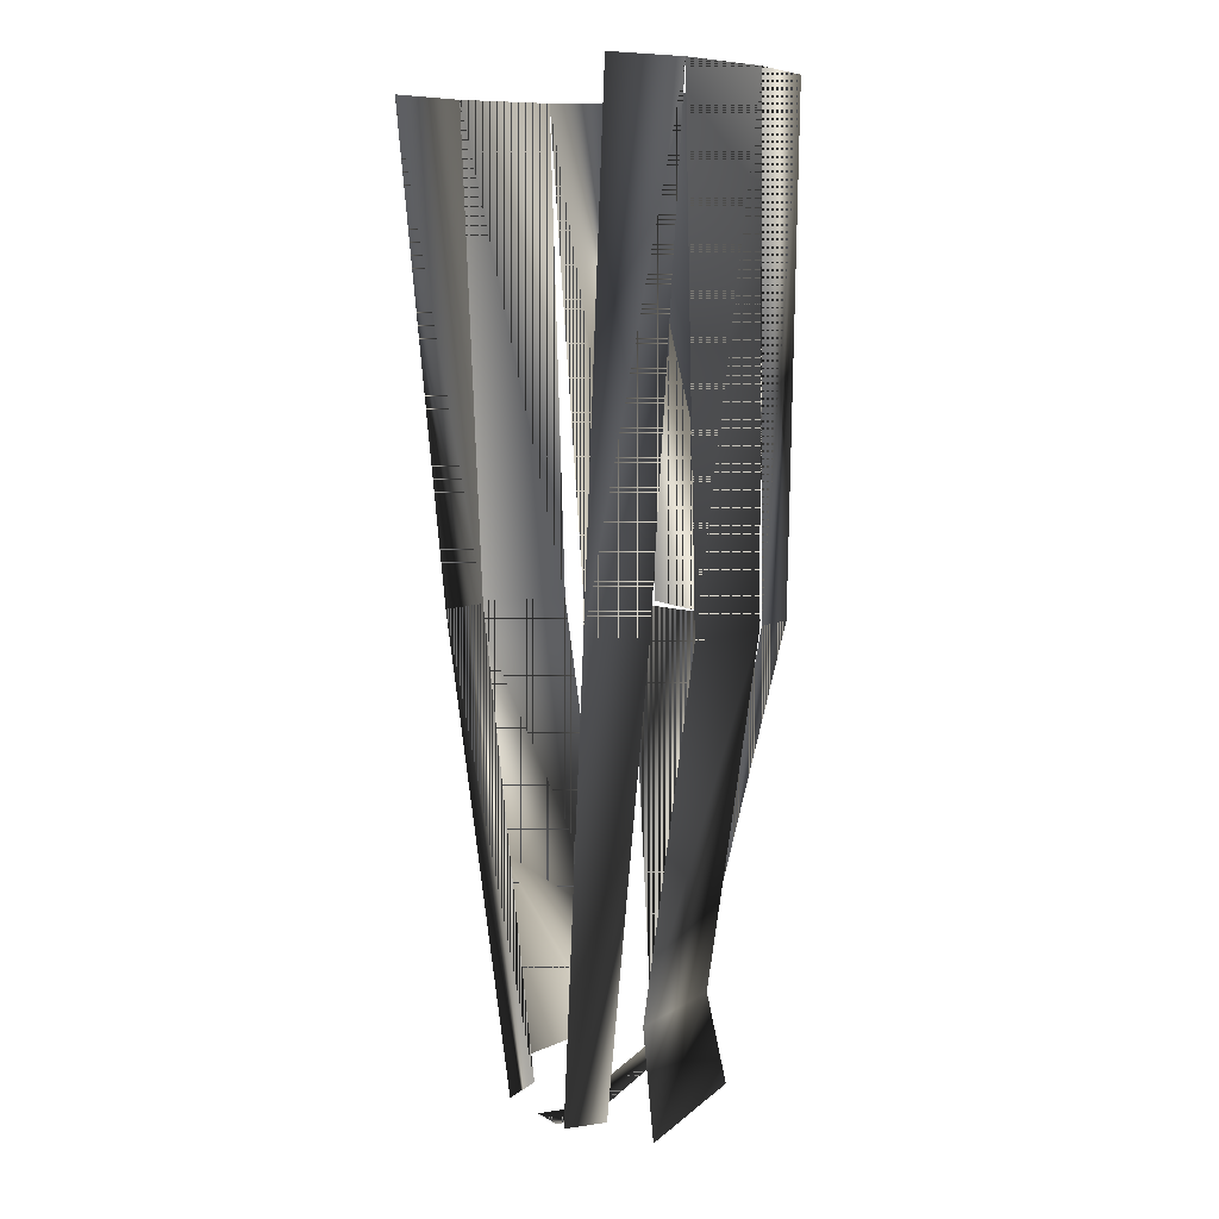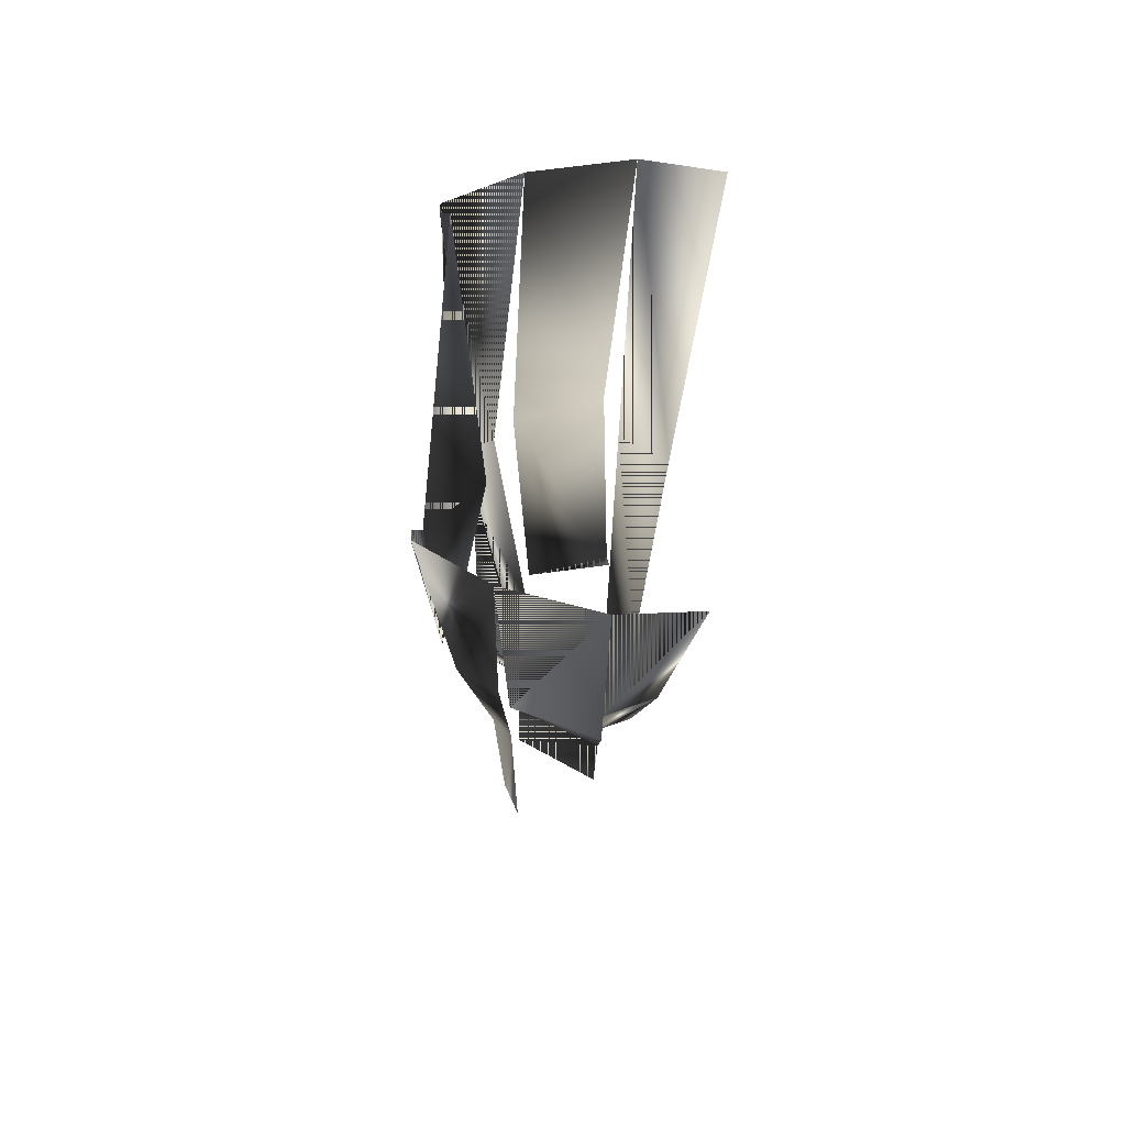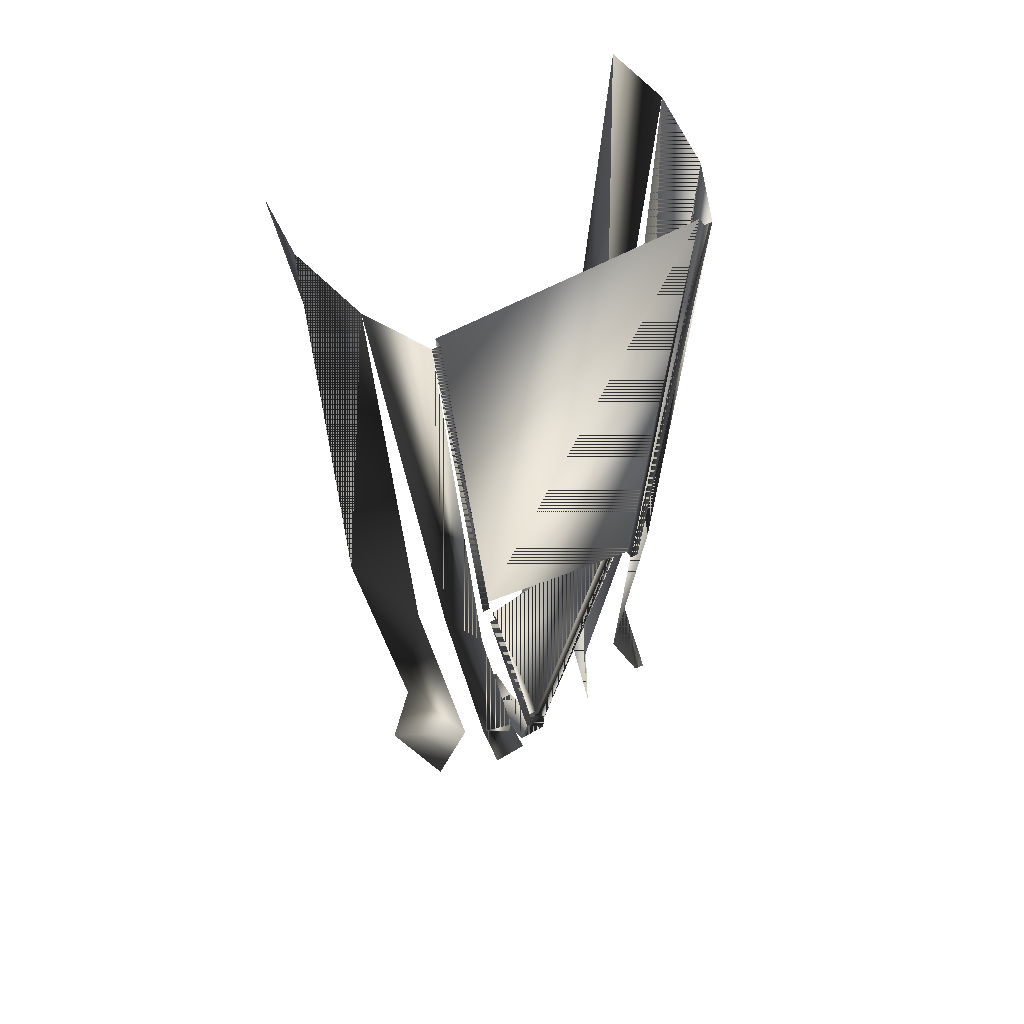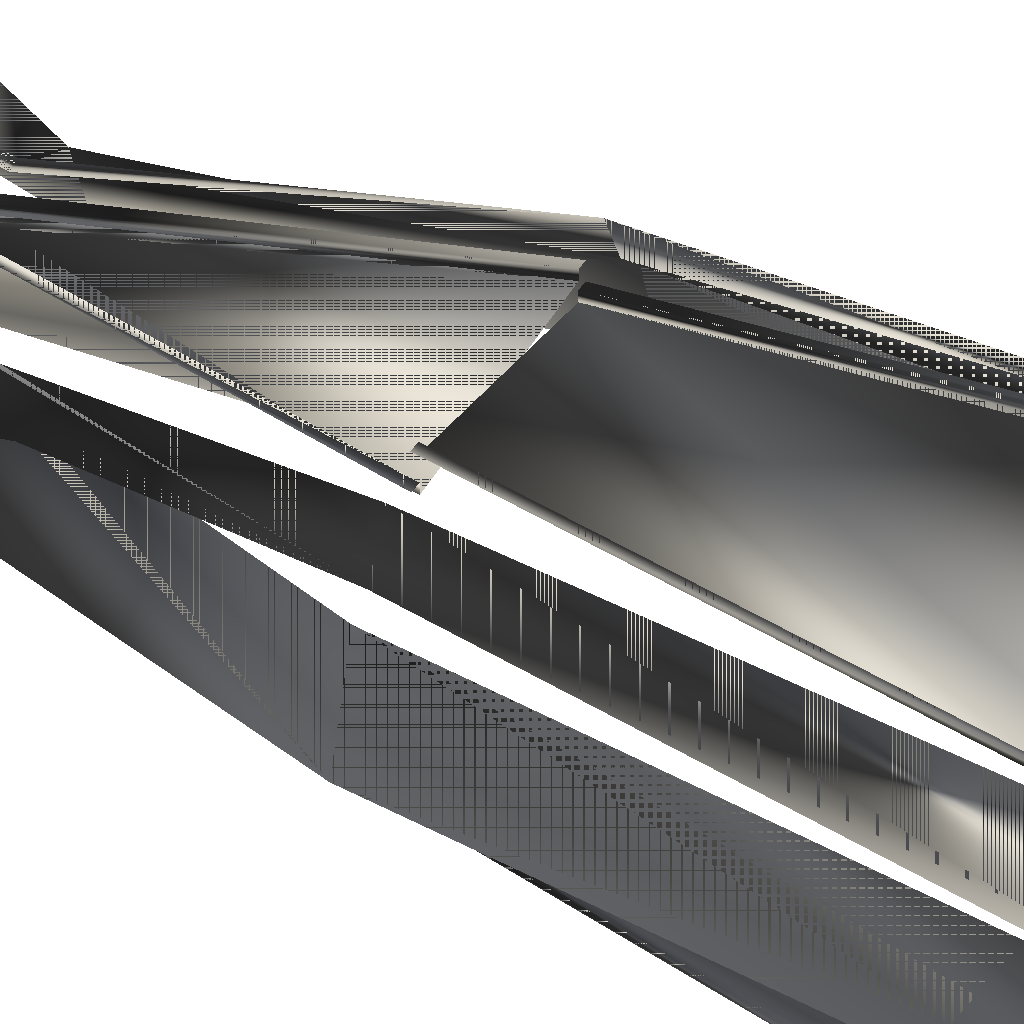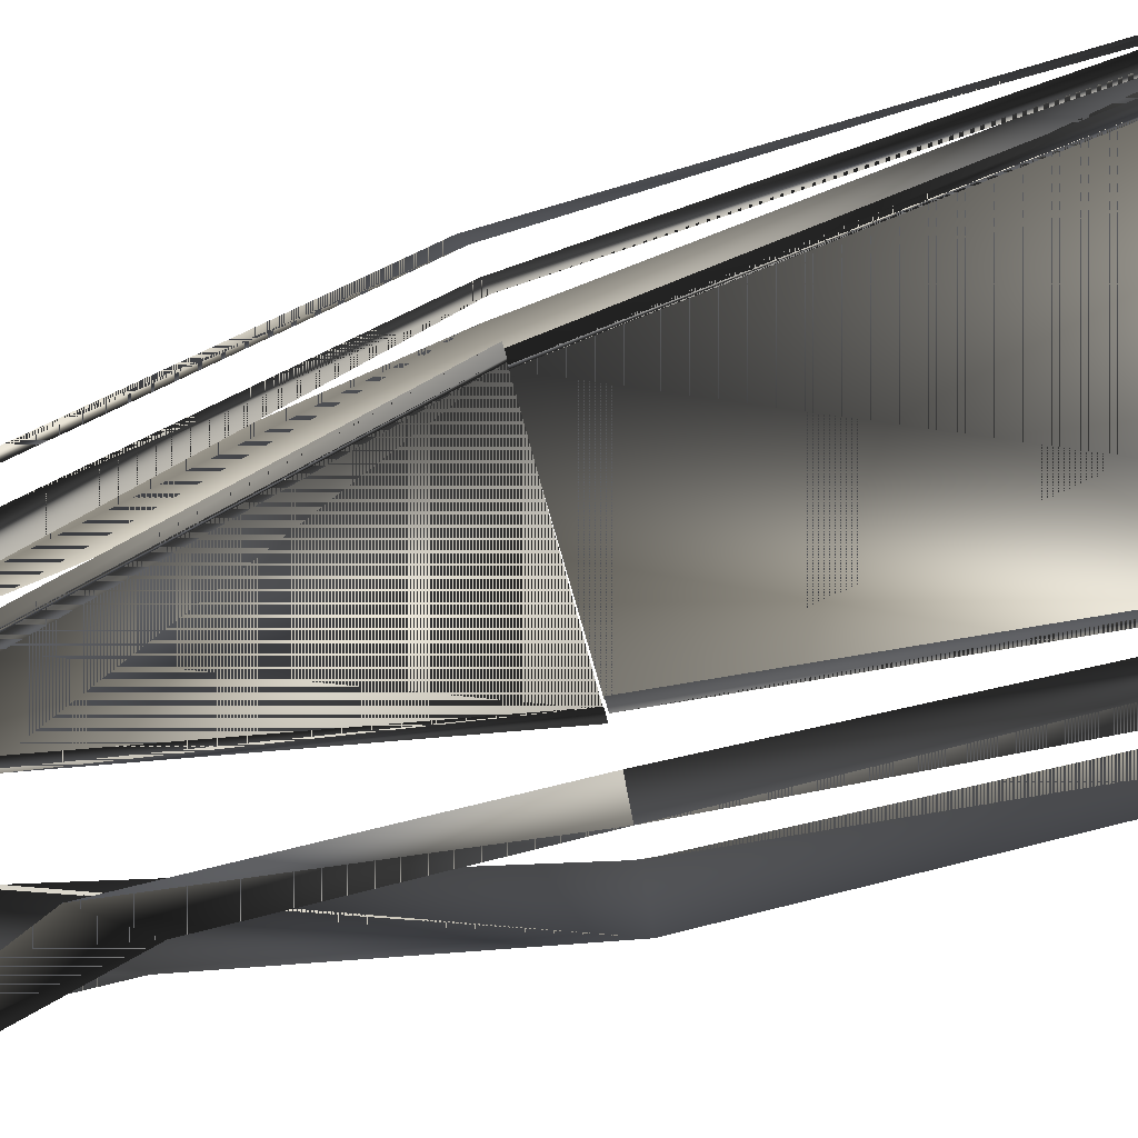
<metadata>
{"format":"obj","ext":"obj","renderer":"f3d","projection":"perspective","resolution":1024,"background":"white","views":[{"elev":6.9,"azim":57.6,"up":"+Z"},{"elev":72.1,"azim":-86.5,"up":"+Z"},{"elev":55.2,"azim":149.1,"up":"+Z"},{"elev":43.8,"azim":-60.2,"up":"+Y"},{"elev":78.7,"azim":-105.6,"up":"+Y"}]}
</metadata>
<code>
g SM_d_back
v 107.2 266.4 -3782
v -108.9 239.9 -3782
v -108.9 276.8 -3782
v -176.6 267.4 -3150
v 174.8 267.4 -3150
v 107.2 247.2 -3782
v 16 215.2 -4281
v -17.67 215.2 -4281
v -17.67 215.2 -4281
v 16 215.2 -4281
v -113.1 200.1 -4332
v -159.5 81.39 -4375
v -252.1 75.17 -3150
v 169.4 194.3 -4327
v 250.3 75.17 -3150
v 192.8 75.6 -4369
v -229.2 193 -3150
v 227.3 193 -3150
v 227.3 193 -3150
v 185.5 278.5 -3150
v 51.61 224 -4228
v -133.3 231.6 -4124
v -187.3 278.5 -3150
v -229.2 193 -3150
v -167.4 202.3 -4071
v 197.8 217.5 -3782
v 169.2 241.6 -3782
v 90.76 201.3 -4251
v -232.7 75.37 -3782
v -150.8 267.1 -3782
v -228.7 194.3 -4332
v -177.4 211 -3782
v 142.6 297.7 -3782
v -187.3 278.5 -3150
v 185.5 278.5 -3150
v -119.5 288 -3782
v 117.8 258.3 -3782
v -197.1 195 -3782
v 20.99 48.42 -4394
v -22.66 48.42 -4394
v -119.5 251 -3782
v 117.8 277.6 -3782
v 162.9 80.67 -4240
v 239.9 97.96 -3782
v -169.6 78.55 -4095
v -101.3 198.8 -4186
v 77.24 222.2 -4332
v 40.79 243 -4281
v -195.6 215.2 -4281
v 122.6 198.8 -4227
v -21.46 205.8 -4335
v 19.78 205.8 -4335
v -8.8 204.1 -4271
v -23.53 95.23 -4396
v 21.85 95.23 -4396
v 7.121 204.1 -4271
v 107.2 277.6 -3782
v 107.2 258.3 -3782
v -176.6 278.5 -3150
v -108.9 251.1 -3782
v 174.8 278.5 -3150
v -108.9 288 -3782
v -8.8 215.3 -4271
v 7.121 215.3 -4271
v 107.2 266.4 -3782
v -108.9 239.9 -3782
v -8.8 204.1 -4271
v 7.121 204.1 -4271
v 1.367 201 -4280
v 3.342 202.9 -4280
v 1.367 204.9 -4280
v -0.6092 202.9 -4280
v -58.02 29.11 -4381
v -242.6 -20.54 -3150
v -252.1 75.17 -3150
v 70.2 29.11 -4381
v 240.7 -20.54 -3150
v 250.3 75.17 -3150
v 92.93 75.6 -4375
v -77.91 75.6 -4375
v -172.5 6.286 -3782
v -201.3 75.37 -3782
v 183.8 75.37 -3782
v 153 6.286 -3782
v -108.9 276.8 -3782
v -176.6 267.4 -3150
v 174.8 267.4 -3150
v 107.2 247.2 -3782
f 57 64 56
f 7 8 63
f 24 30 32
f 20 19 27
f 20 27 33
f 33 27 28
f 18 44 26
f 16 14 50
f 24 23 30
f 13 38 29
f 32 30 22
f 28 21 33
f 36 34 59
f 26 44 43
f 46 45 29
f 25 22 49
f 22 25 32
f 13 17 38
f 58 61 35
f 59 62 36
f 35 37 58
f 29 38 46
f 51 9 10
f 10 52 51
f 8 41 60
f 64 57 42
f 50 43 16
f 18 15 44
f 11 12 45
f 45 46 11
f 21 28 47
f 47 48 21
f 49 31 25
f 43 50 26
f 54 51 52
f 52 55 54
f 60 63 8
f 53 56 64
f 40 54 55
f 55 39 40
f 56 1 57
f 63 60 2
f 62 59 4
f 61 58 6
f 6 5 61
f 4 3 62
f 64 63 53
f 2 53 63
f 42 7 64
f 63 64 7
f 56 64 57
f 63 8 7
f 32 30 24
f 27 19 20
f 33 27 20
f 28 27 33
f 26 44 18
f 50 14 16
f 30 23 24
f 29 38 13
f 22 30 32
f 33 21 28
f 59 34 36
f 43 44 26
f 29 45 46
f 49 22 25
f 32 25 22
f 38 17 13
f 35 61 58
f 36 62 59
f 58 37 35
f 46 38 29
f 10 9 51
f 51 52 10
f 60 41 8
f 42 57 64
f 16 43 50
f 44 15 18
f 45 12 11
f 11 46 45
f 47 28 21
f 21 48 47
f 25 31 49
f 26 50 43
f 52 51 54
f 54 55 52
f 8 63 60
f 64 56 53
f 55 54 40
f 40 39 55
f 57 1 56
f 2 60 63
f 4 59 62
f 6 58 61
f 61 5 6
f 62 3 4
f 53 63 64
f 63 53 2
f 64 7 42
f 7 64 63
f 65 67 66
f 67 65 68
f 66 67 65
f 68 65 67
f 70 69 71
f 69 72 71
f 71 69 70
f 71 72 69
f 74 75 82
f 78 84 83
f 83 84 76
f 81 82 80
f 80 73 81
f 78 77 84
f 76 79 83
f 74 82 81
f 82 75 74
f 83 84 78
f 76 84 83
f 80 82 81
f 81 73 80
f 84 77 78
f 83 79 76
f 81 82 74
f 86 88 85
f 86 87 88
f 85 88 86
f 88 87 86

</code>
